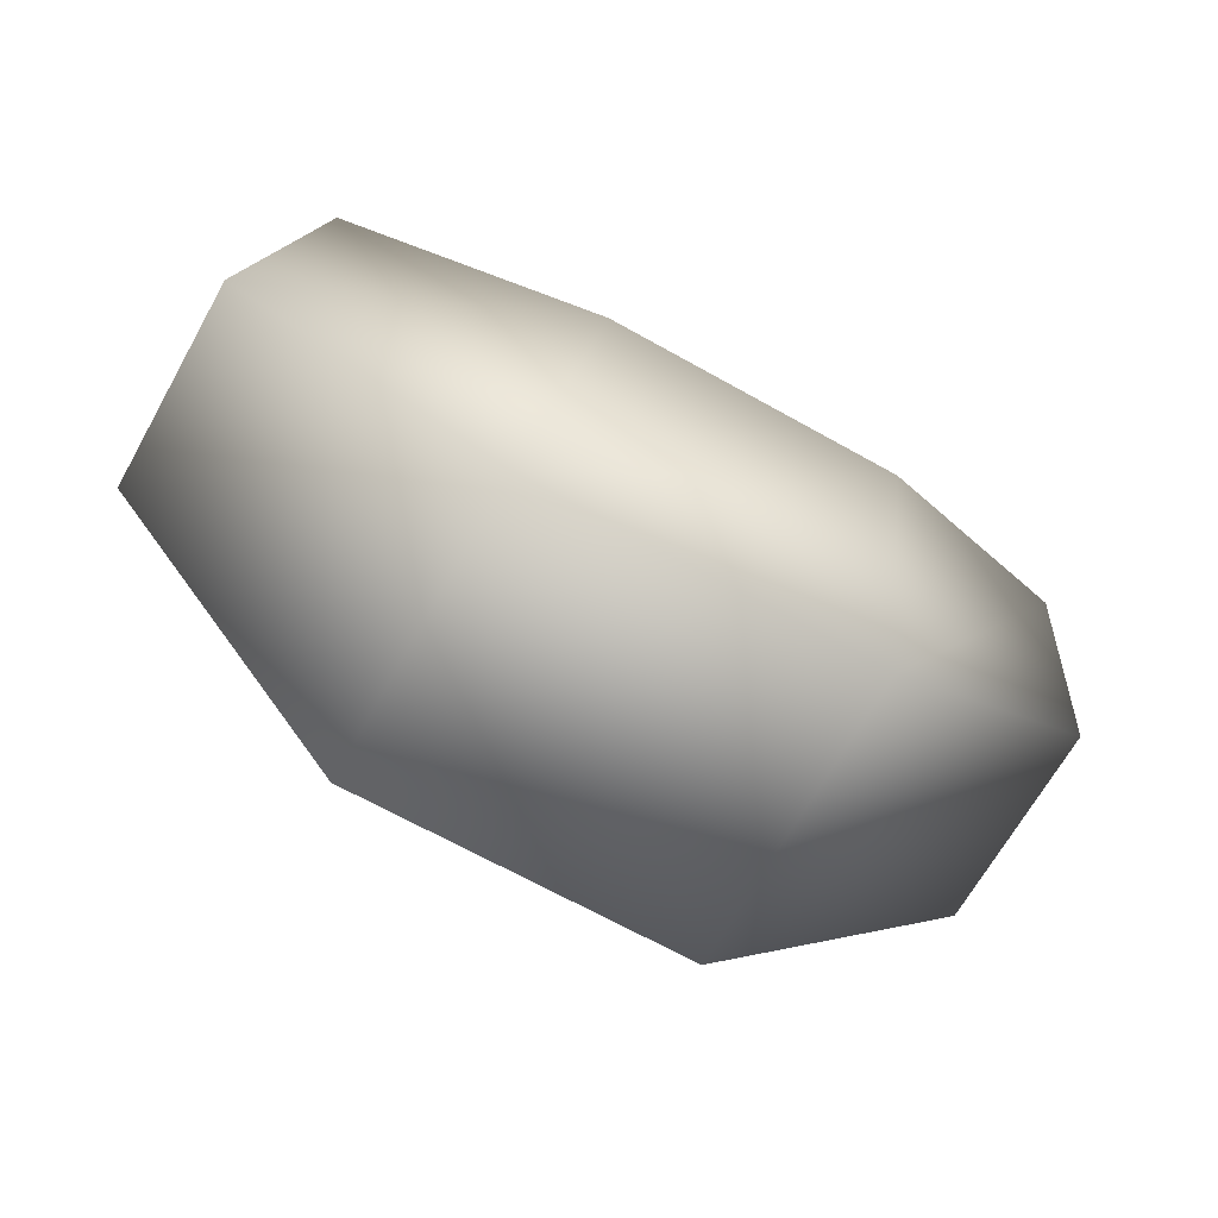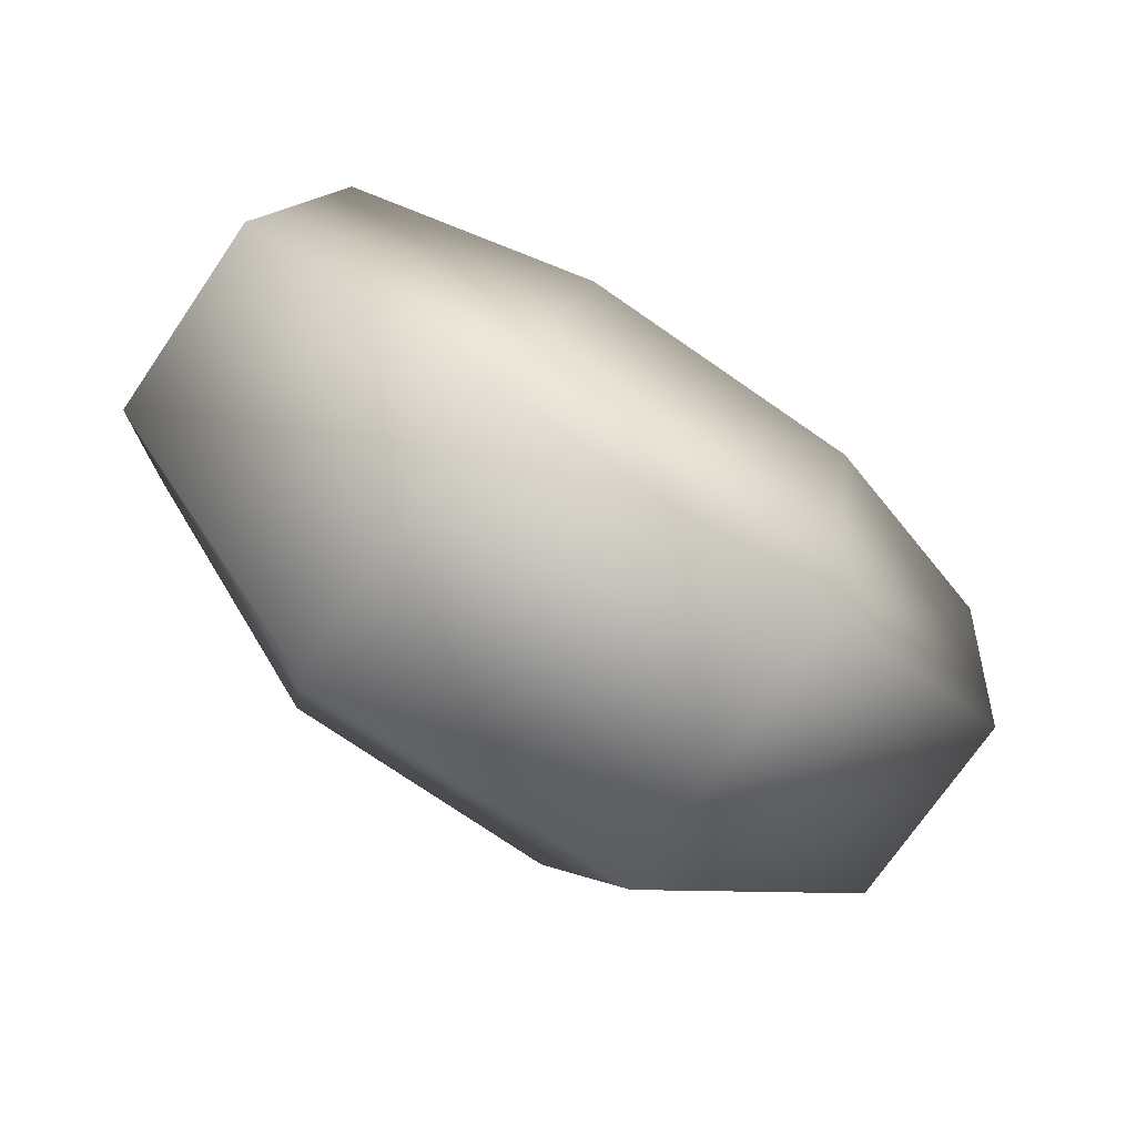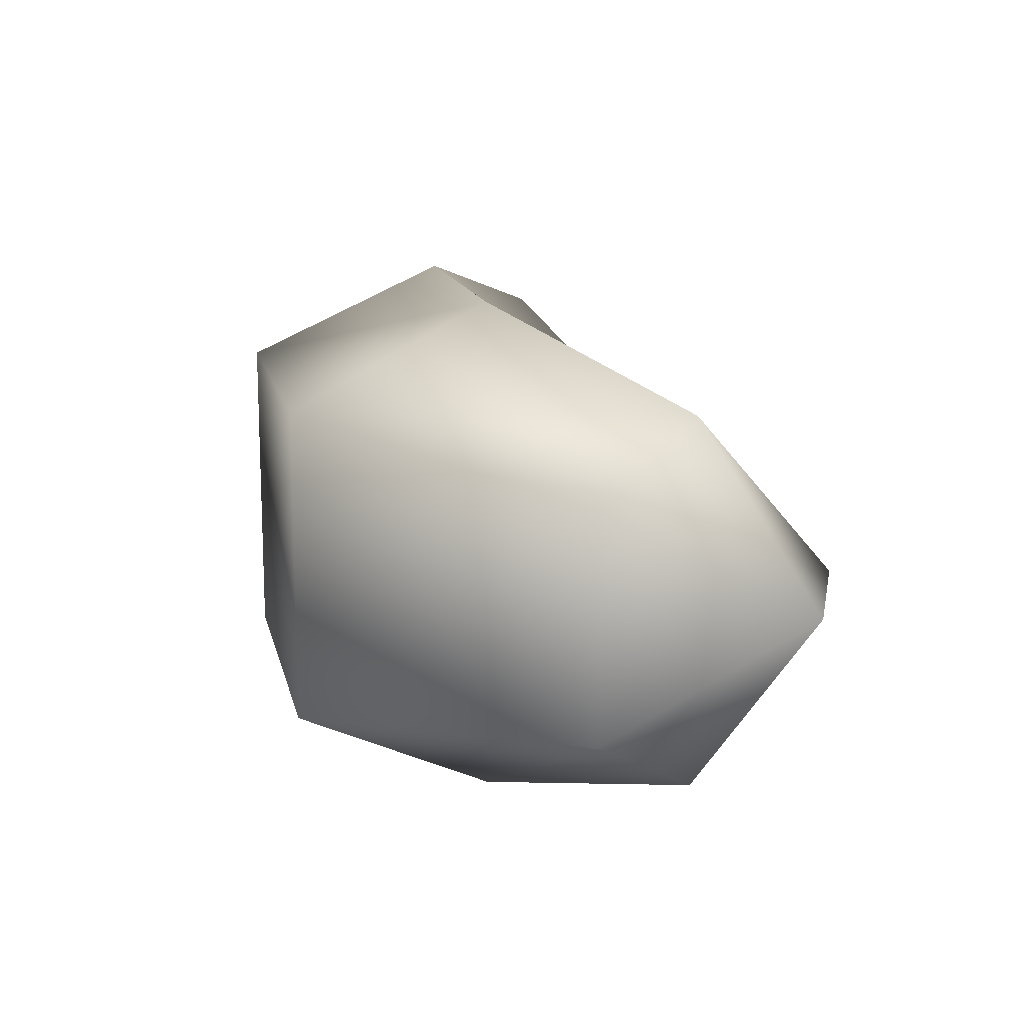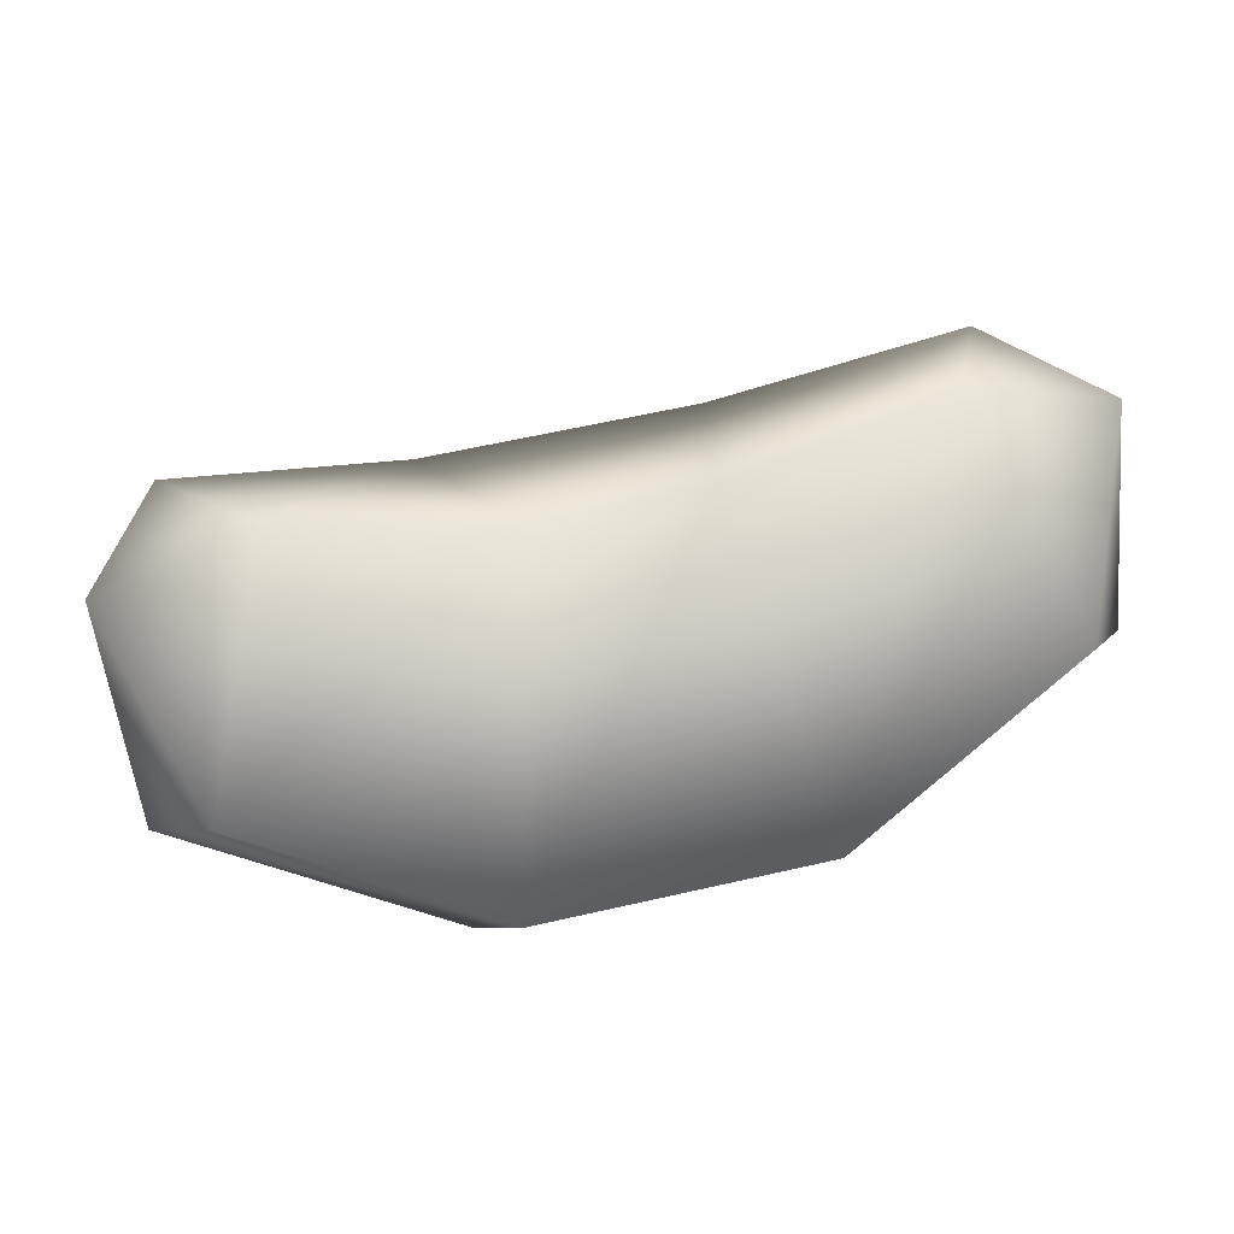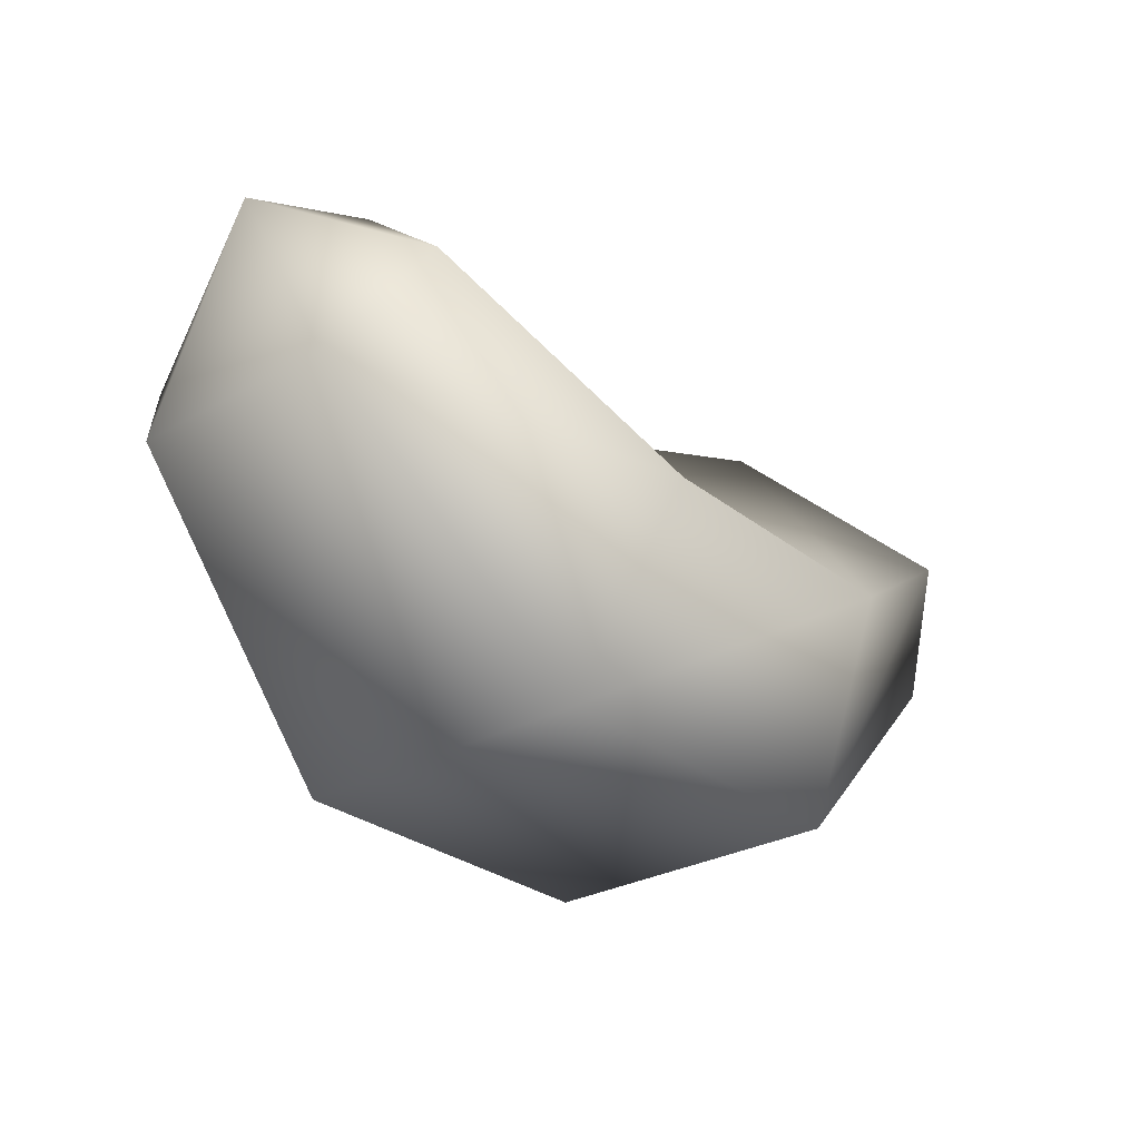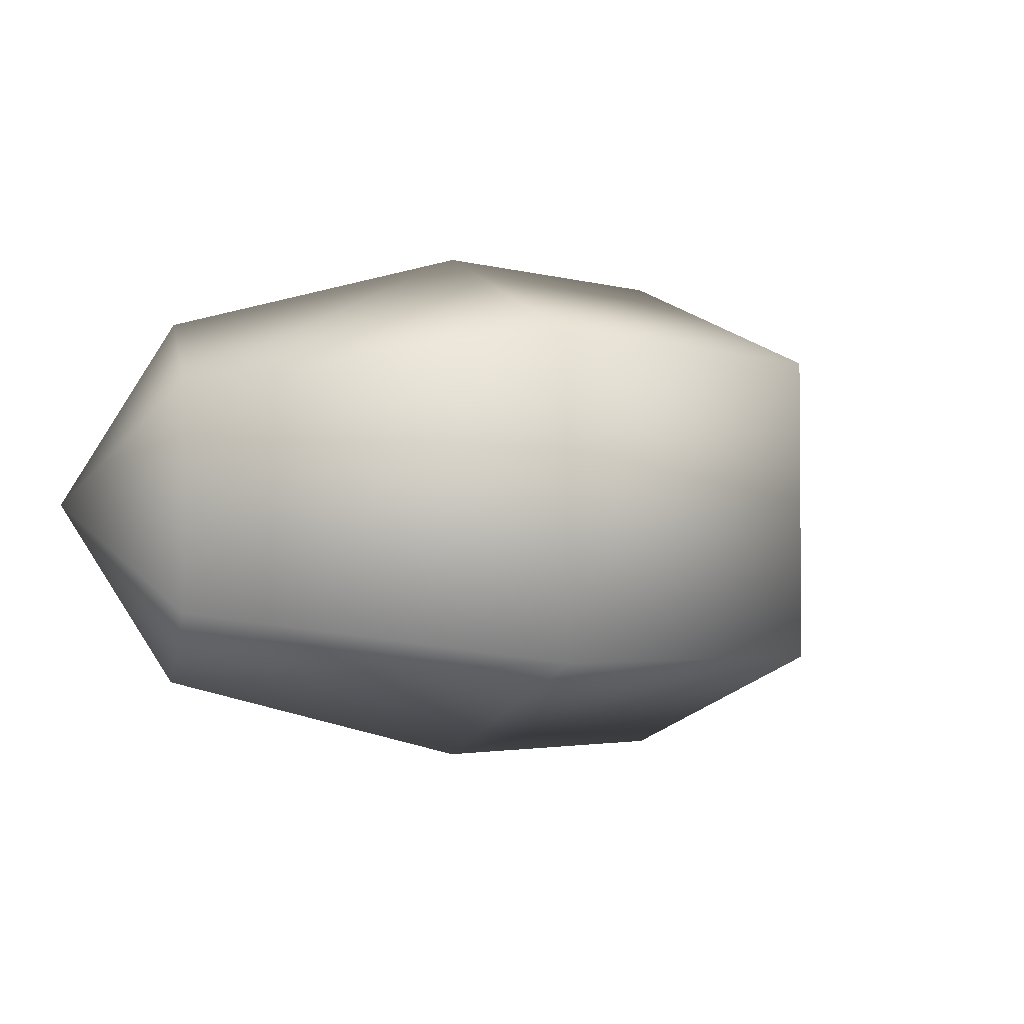
<metadata>
{"format":"obj","ext":"obj","renderer":"f3d","projection":"perspective","resolution":1024,"background":"white","views":[{"elev":-67.8,"azim":-29.4,"up":"+Y"},{"elev":-74.2,"azim":145.4,"up":"+Y"},{"elev":14.1,"azim":78.1,"up":"+Z"},{"elev":59.0,"azim":-13.2,"up":"+Y"},{"elev":-28.2,"azim":130.5,"up":"+Y"},{"elev":-2.6,"azim":-44.2,"up":"+Z"}]}
</metadata>
<code>
o T1L2M002_13
v 0.2754 0.126 -0.001953
v 0.1807 0.165 -0.001953
v 0.2344 0.0625 -0.1123
v 0.2734 -0.003906 -0.06934
v 0.2734 -0.003906 0.06641
v 0.2344 0.0625 0.1094
v 0.05176 0.1191 -0.001953
v 0.08887 -0.03027 -0.1592
v 0.1094 -0.1543 -0.09863
v 0.1094 -0.1543 0.0957
v 0.08887 -0.03027 0.1562
v -0.05371 0.1182 -0.001953
v -0.09082 -0.03125 -0.1592
v -0.1113 -0.1553 -0.09863
v -0.1113 -0.1553 0.0957
v -0.09082 -0.03125 0.1562
v -0.1855 0.166 -0.001953
v -0.2393 0.06348 -0.1123
v -0.2773 -0.00293 -0.06934
v -0.2773 -0.00293 0.06641
v -0.2393 0.06348 0.1094
v -0.2793 0.127 -0.001953
f 7 2 3 8
f 8 3 4 9
f 9 4 5 10
f 10 5 6 11
f 11 6 2 7
f 12 7 8 13
f 13 8 9 14
f 14 9 10 15
f 15 10 11 16
f 16 11 7 12
f 17 12 13 18
f 18 13 14 19
f 19 14 15 20
f 20 15 16 21
f 21 16 12 17
f 2 1 3
f 3 1 4
f 4 1 5
f 5 1 6
f 6 1 2
f 18 22 17
f 19 22 18
f 20 22 19
f 21 22 20
f 17 22 21

</code>
